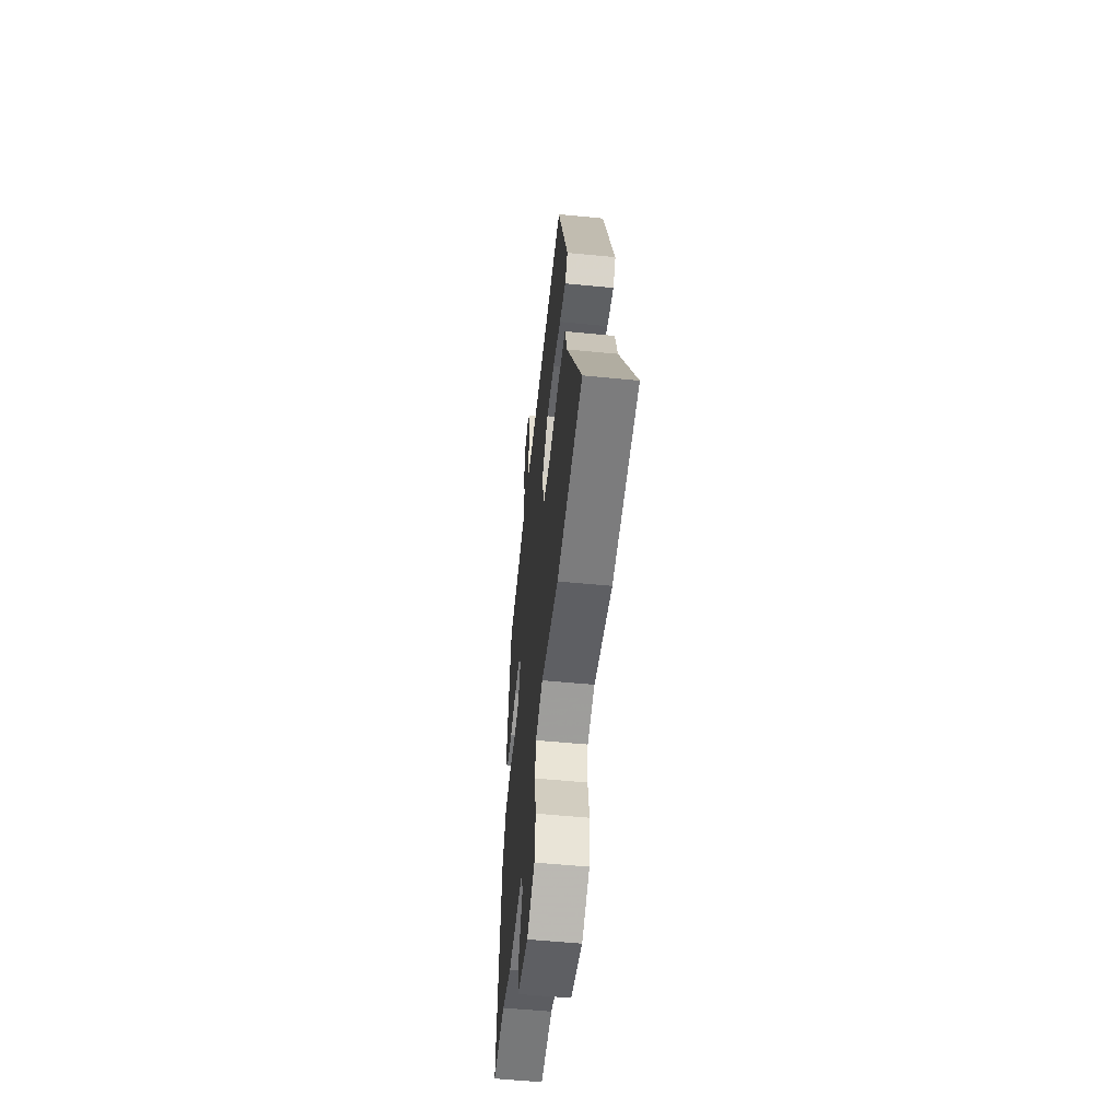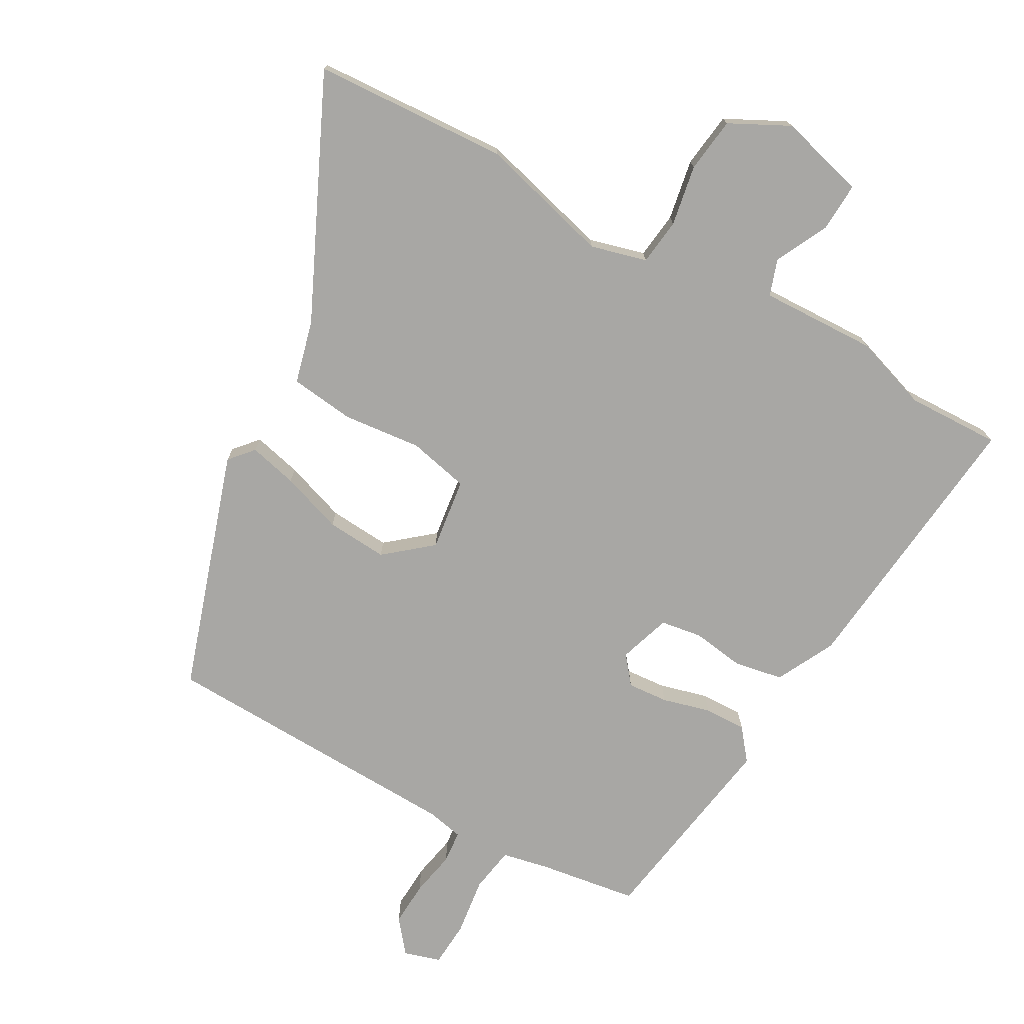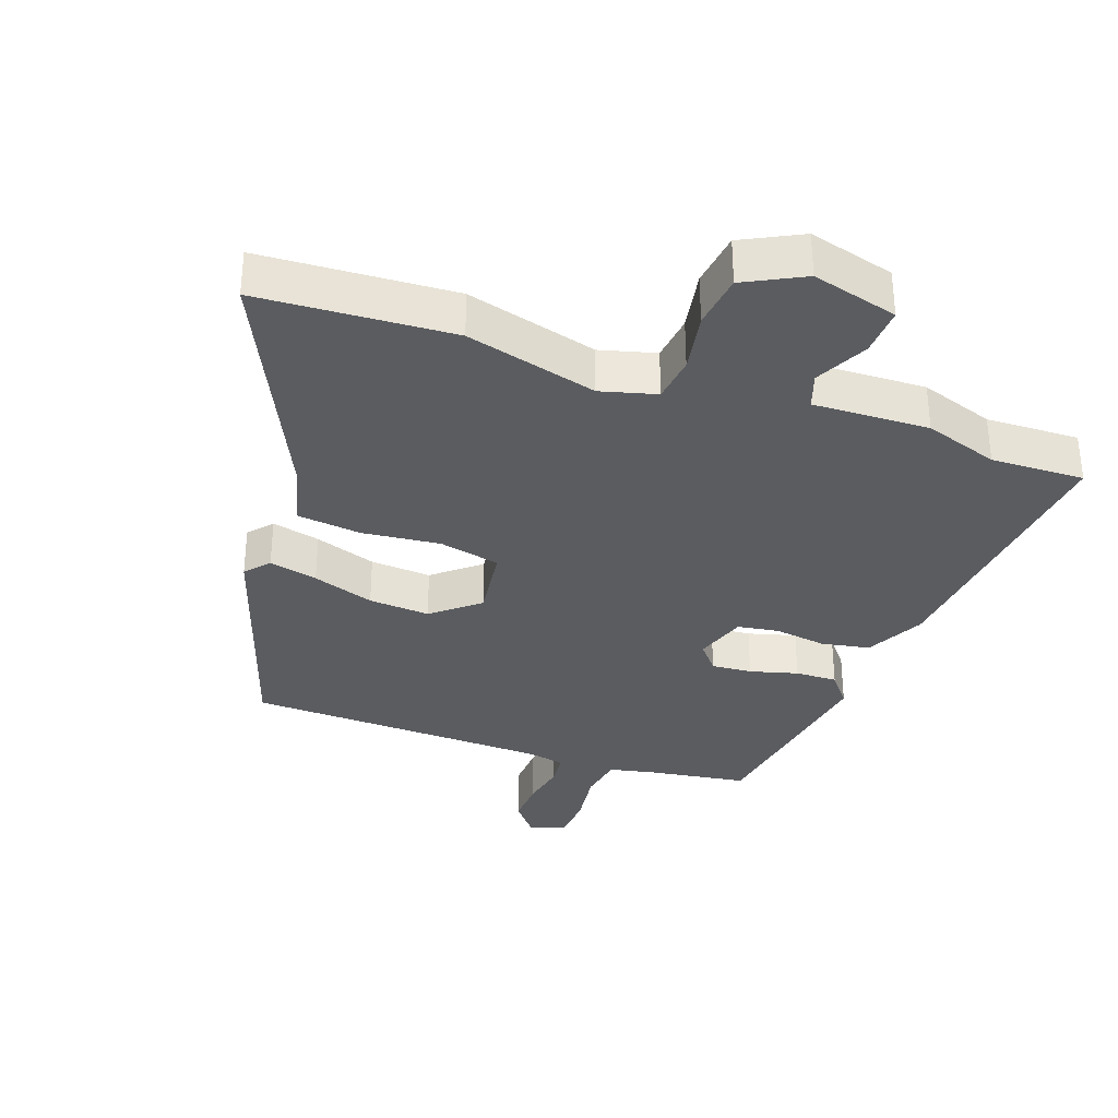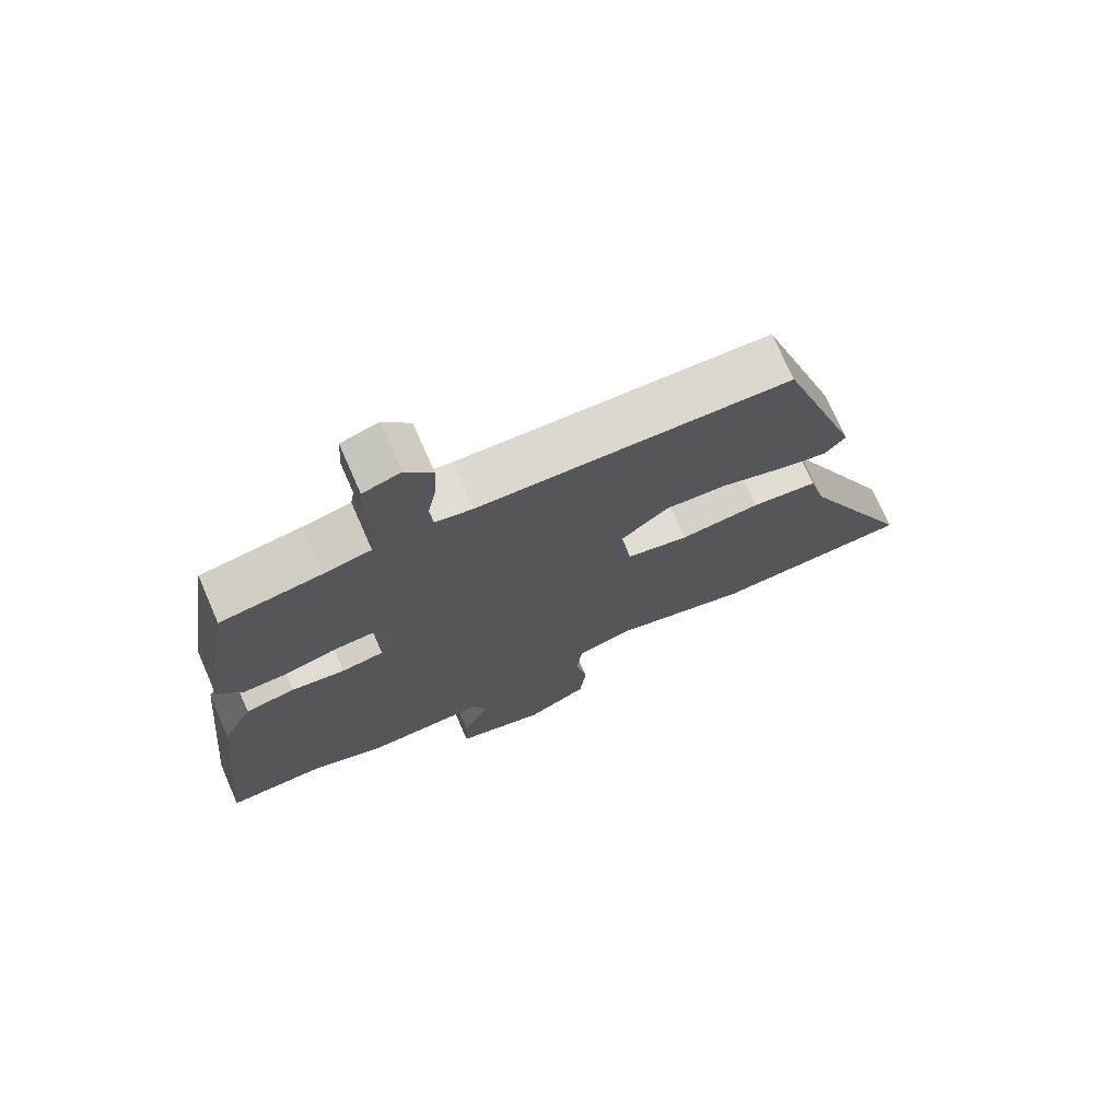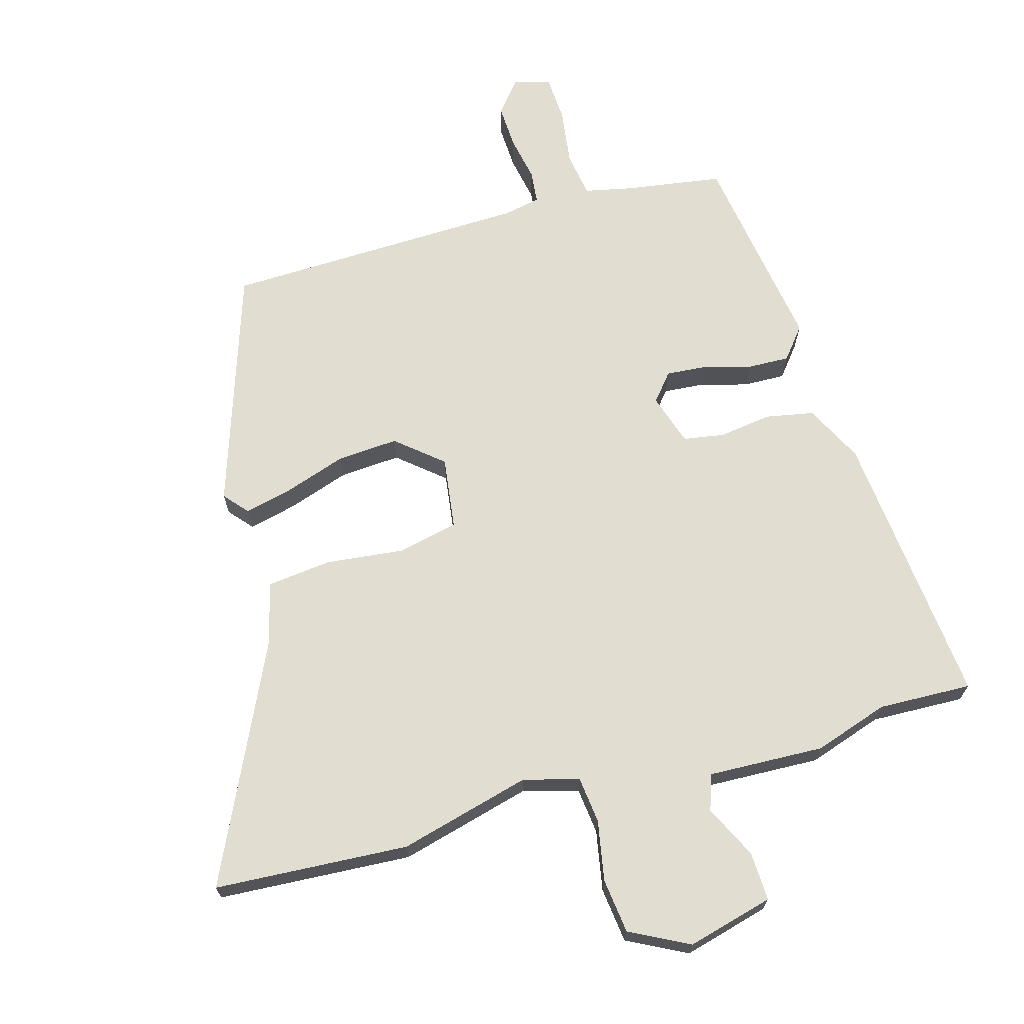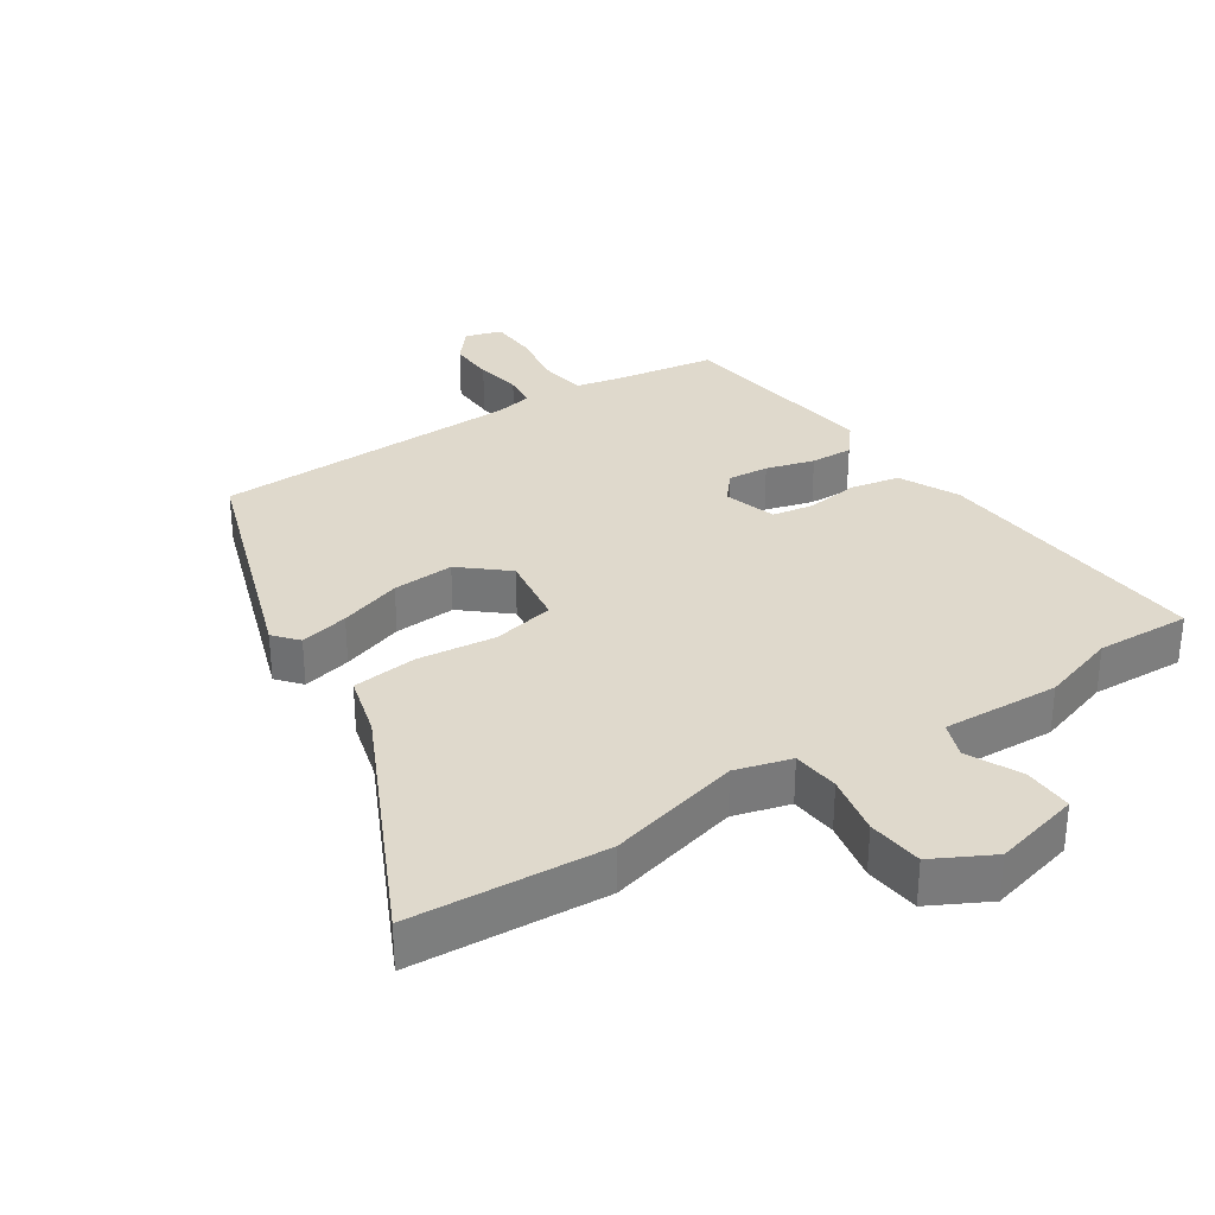
<metadata>
{"format":"obj","ext":"obj","renderer":"f3d","projection":"perspective","resolution":1024,"background":"white","views":[{"elev":-55.3,"azim":84.1,"up":"+Z"},{"elev":-74.6,"azim":150.4,"up":"+Y"},{"elev":-33.8,"azim":160.1,"up":"+Y"},{"elev":73.0,"azim":-23.6,"up":"+Z"},{"elev":68.6,"azim":164.1,"up":"+Y"},{"elev":32.3,"azim":147.0,"up":"+Y"}]}
</metadata>
<code>
v -0.369 0.07 -0.495
v -0.51 0.07 -0.5
v -0.469 0.07 -0.08
v -0.425 0.07 0.008
v -0.352 0.07 0.022
v -0.273 0.07 0.011
v -0.211 0.07 0.021
v -0.186 0.07 0.099
v -0.22 0.07 0.14
v -0.281 0.07 0.135
v -0.353 0.07 0.115
v -0.416 0.07 0.113
v -0.454 0.07 0.16
v -0.407 0.07 0.466
v -0.259 0.07 0.489
v -0.189 0.07 0.504
v -0.178 0.07 0.572
v -0.19 0.07 0.658
v -0.186 0.07 0.727
v -0.131 0.07 0.744
v -0.091 0.07 0.695
v -0.094 0.07 0.628
v -0.107 0.07 0.56
v -0.102 0.07 0.511
v -0.047 0.07 0.5
v 0.413 0.07 0.488
v 0.533 0.07 0.129
v 0.502 0.07 0.093
v 0.429 0.07 0.11
v 0.336 0.07 0.141
v 0.244 0.07 0.147
v 0.175 0.07 0.089
v 0.19 0.07 -0.02
v 0.282 0.07 -0.04
v 0.4 0.07 -0.027
v 0.497 0.07 -0.038
v 0.522 0.07 -0.132
v 0.691 0.07 -0.488
v 0.398 0.07 -0.506
v 0.199 0.07 -0.454
v 0.115 0.07 -0.477
v 0.107 0.07 -0.547
v 0.124 0.07 -0.638
v 0.114 0.07 -0.721
v 0.025 0.07 -0.767
v -0.105 0.07 -0.733
v -0.102 0.07 -0.659
v -0.063 0.07 -0.579
v -0.082 0.07 -0.525
v -0.257 0.07 -0.532
v -0.369 0 -0.495
v -0.51 0 -0.5
v -0.469 0 -0.08
v -0.425 0 0.008
v -0.352 0 0.022
v -0.273 0 0.011
v -0.211 0 0.021
v -0.186 0 0.099
v -0.22 0 0.14
v -0.281 0 0.135
v -0.353 0 0.115
v -0.416 0 0.113
v -0.454 0 0.16
v -0.407 0 0.466
v -0.259 0 0.489
v -0.189 0 0.504
v -0.178 0 0.572
v -0.19 0 0.658
v -0.186 0 0.727
v -0.131 0 0.744
v -0.091 0 0.695
v -0.094 0 0.628
v -0.107 0 0.56
v -0.102 0 0.511
v -0.047 0 0.5
v 0.413 0 0.488
v 0.533 0 0.129
v 0.502 0 0.093
v 0.429 0 0.11
v 0.336 0 0.141
v 0.244 0 0.147
v 0.175 0 0.089
v 0.19 0 -0.02
v 0.282 0 -0.04
v 0.4 0 -0.027
v 0.497 0 -0.038
v 0.522 0 -0.132
v 0.691 0 -0.488
v 0.398 0 -0.506
v 0.199 0 -0.454
v 0.115 0 -0.477
v 0.107 0 -0.547
v 0.124 0 -0.638
v 0.114 0 -0.721
v 0.025 0 -0.767
v -0.105 0 -0.733
v -0.102 0 -0.659
v -0.063 0 -0.579
v -0.082 0 -0.525
v -0.257 0 -0.532
f 49 50 1
f 46 47 48
f 45 46 48
f 44 45 48
f 43 44 48
f 42 43 48
f 41 42 48 49
f 40 41 49 1
f 37 38 39 40
f 40 1 2
f 37 40 2
f 36 37 2
f 35 36 2
f 34 35 2
f 28 29 30
f 27 28 30
f 26 27 30
f 25 26 30
f 24 25 30 31
f 21 22 23
f 20 21 23
f 19 20 23
f 18 19 23
f 17 18 23
f 16 17 23 24
f 24 31 32
f 16 24 32
f 15 16 32
f 13 14 15
f 12 13 15
f 11 12 15
f 10 11 15
f 4 5 6
f 3 4 6
f 2 3 6
f 2 6 7
f 34 2 7
f 33 34 7
f 9 10 15
f 15 32 33
f 9 15 33
f 8 9 33
f 7 8 33
f 51 100 99
f 98 97 96
f 98 96 95
f 98 95 94
f 98 94 93
f 98 93 92
f 99 98 92 91
f 51 99 91 90
f 90 89 88 87
f 52 51 90
f 52 90 87
f 52 87 86
f 52 86 85
f 52 85 84
f 80 79 78
f 80 78 77
f 80 77 76
f 80 76 75
f 81 80 75 74
f 73 72 71
f 73 71 70
f 73 70 69
f 73 69 68
f 73 68 67
f 74 73 67 66
f 82 81 74
f 82 74 66
f 82 66 65
f 65 64 63
f 65 63 62
f 65 62 61
f 65 61 60
f 56 55 54
f 56 54 53
f 56 53 52
f 57 56 52
f 57 52 84
f 57 84 83
f 65 60 59
f 83 82 65
f 83 65 59
f 83 59 58
f 83 58 57
f 1 51 52 2
f 2 52 53 3
f 3 53 54 4
f 4 54 55 5
f 5 55 56 6
f 6 56 57 7
f 7 57 58 8
f 8 58 59 9
f 9 59 60 10
f 10 60 61 11
f 11 61 62 12
f 12 62 63 13
f 13 63 64 14
f 14 64 65 15
f 15 65 66 16
f 16 66 67 17
f 17 67 68 18
f 18 68 69 19
f 19 69 70 20
f 20 70 71 21
f 21 71 72 22
f 22 72 73 23
f 23 73 74 24
f 24 74 75 25
f 25 75 76 26
f 26 76 77 27
f 27 77 78 28
f 28 78 79 29
f 29 79 80 30
f 30 80 81 31
f 31 81 82 32
f 32 82 83 33
f 33 83 84 34
f 34 84 85 35
f 35 85 86 36
f 36 86 87 37
f 37 87 88 38
f 38 88 89 39
f 39 89 90 40
f 40 90 91 41
f 41 91 92 42
f 42 92 93 43
f 43 93 94 44
f 44 94 95 45
f 45 95 96 46
f 46 96 97 47
f 47 97 98 48
f 48 98 99 49
f 49 99 100 50
f 50 100 51 1

</code>
